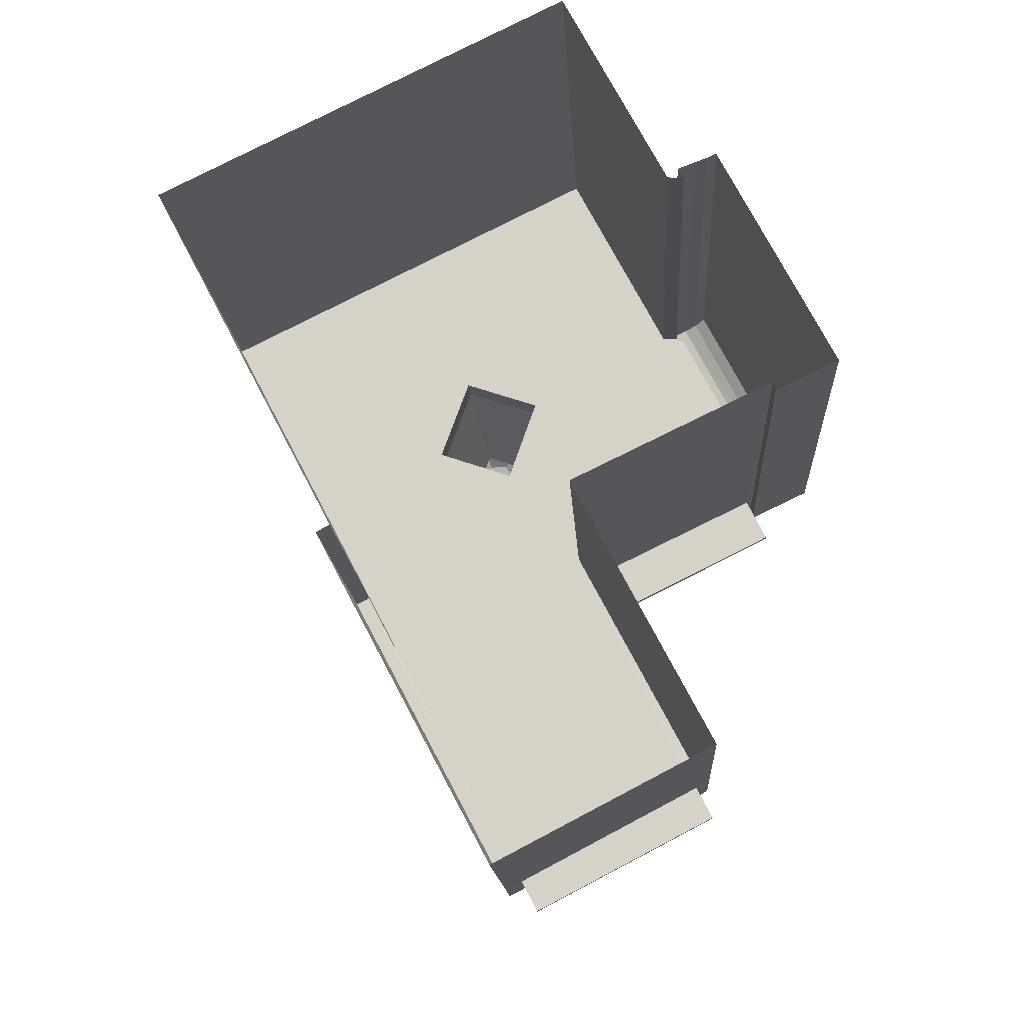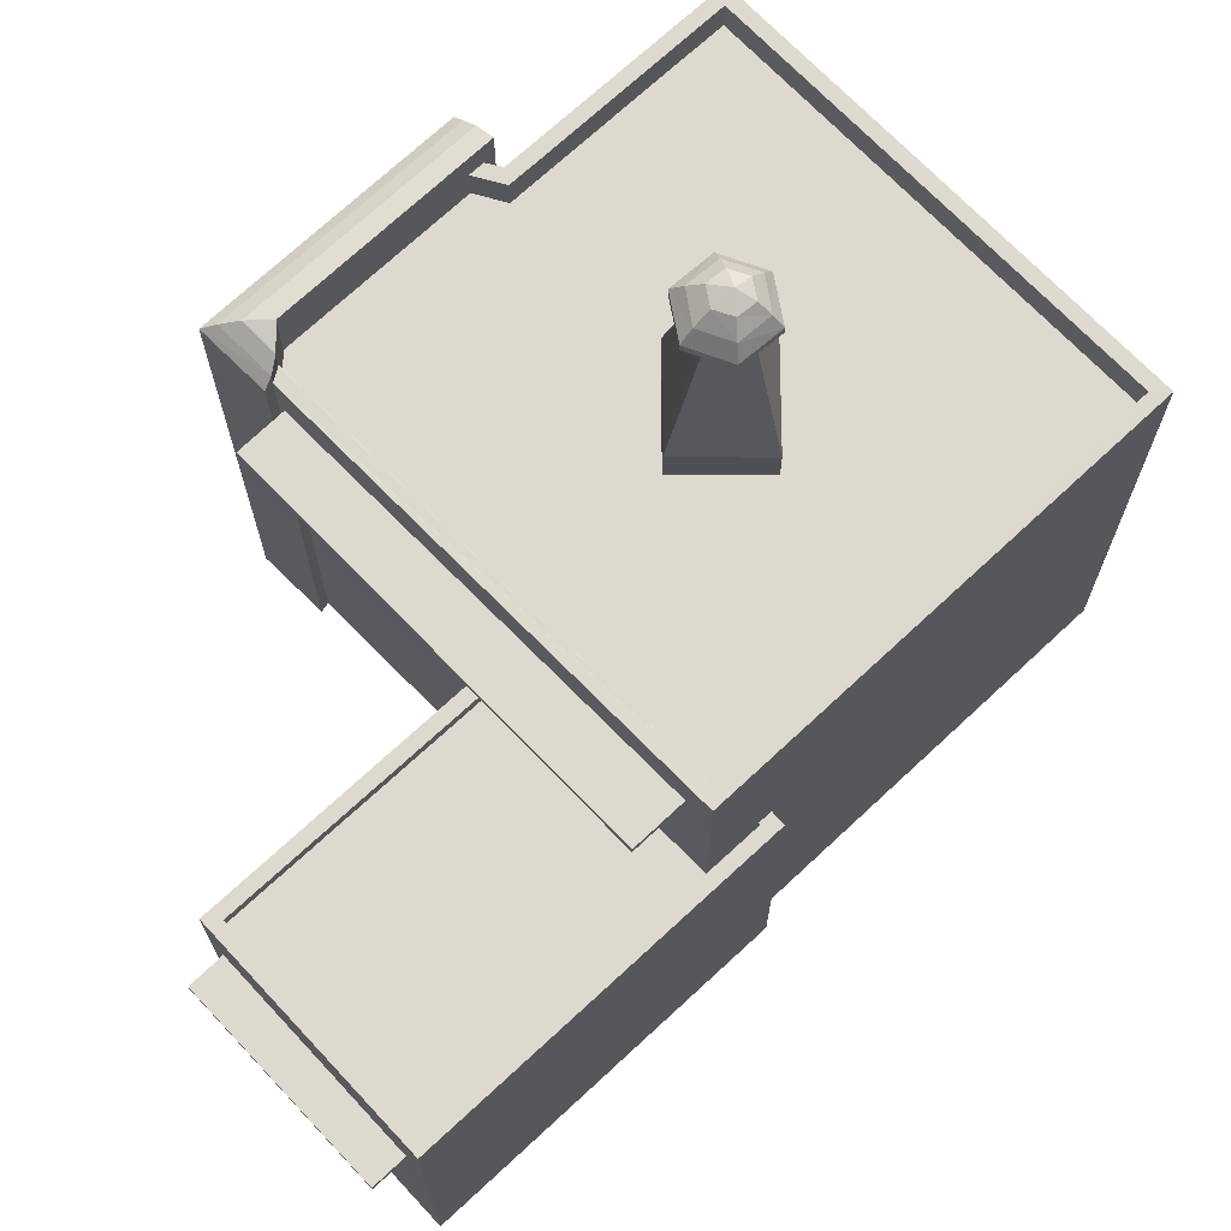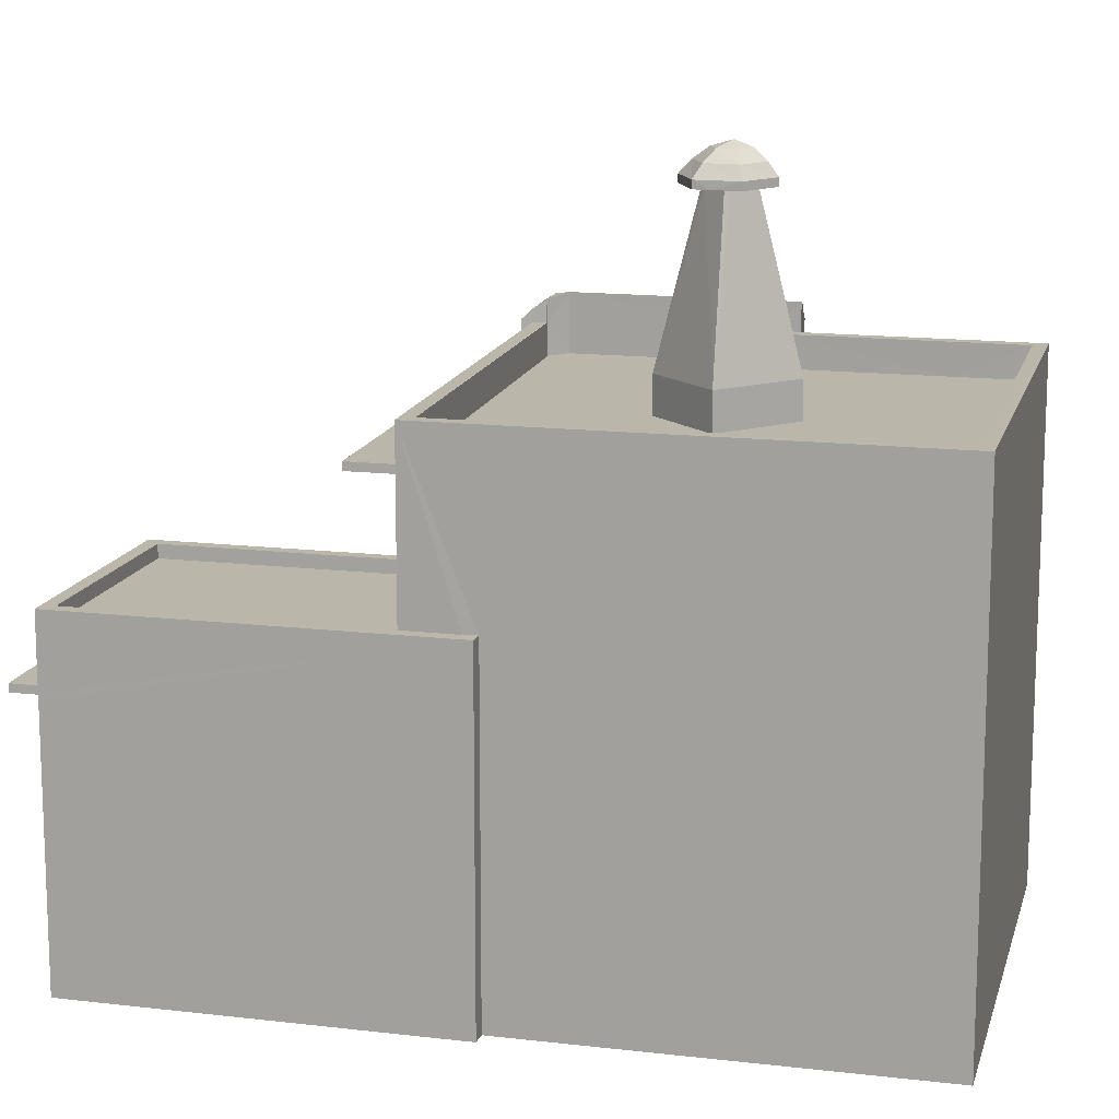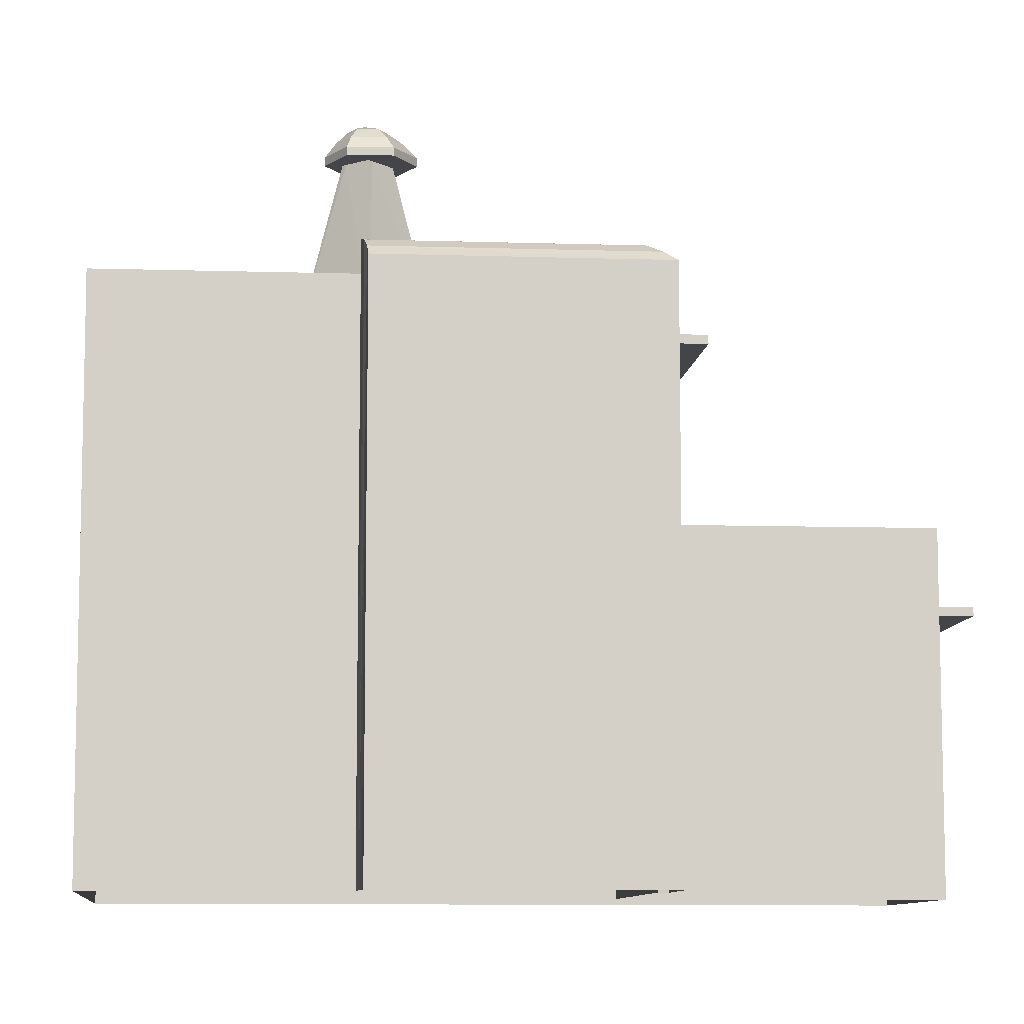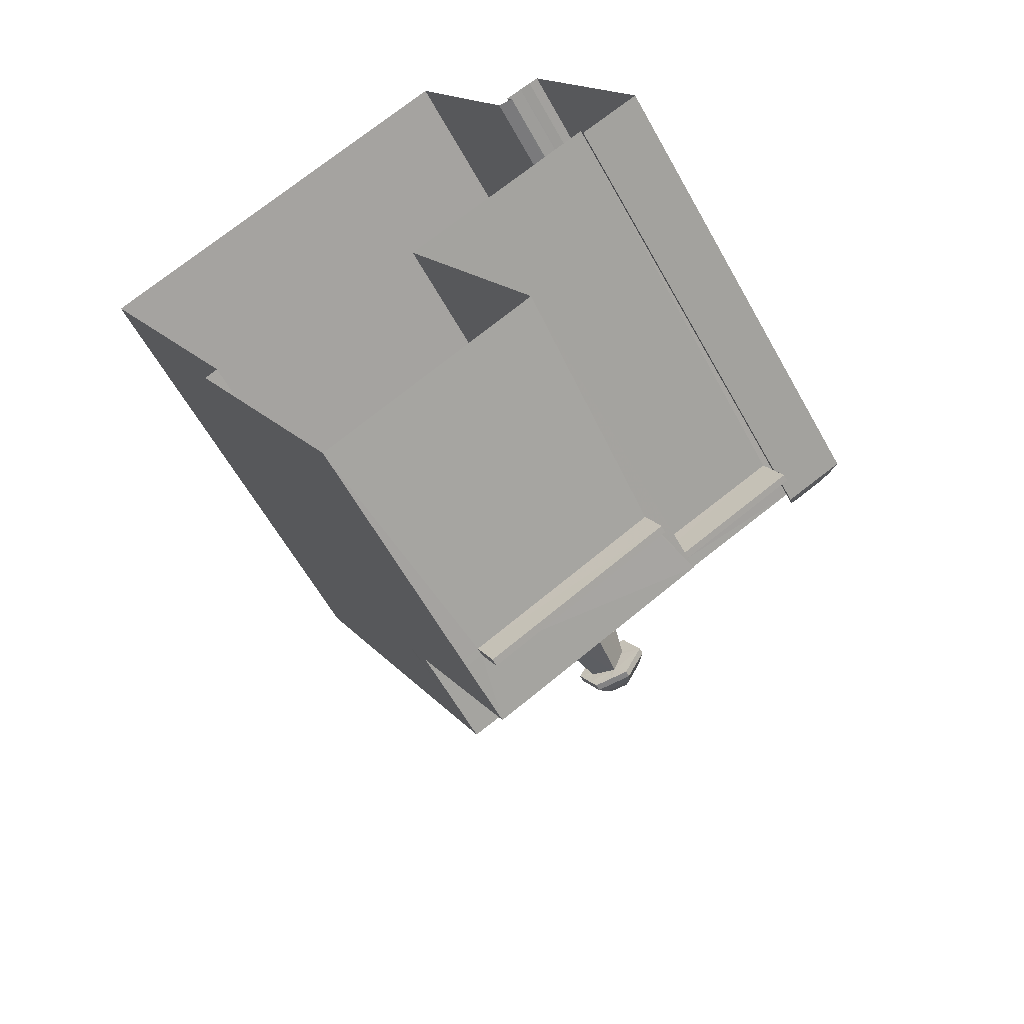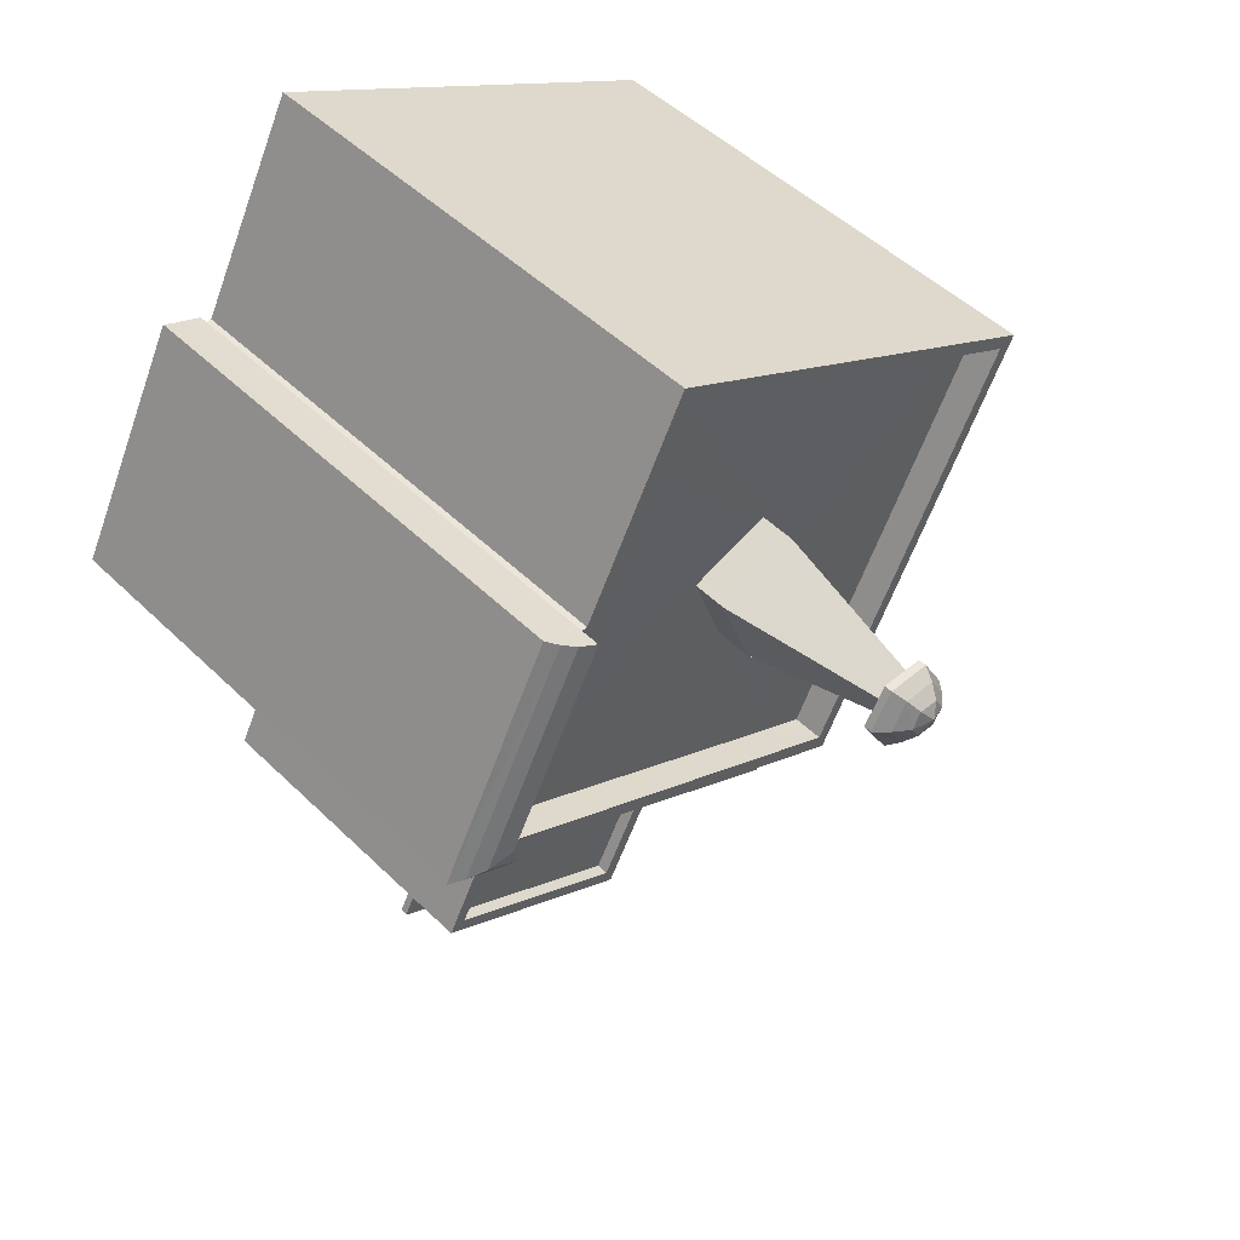
<metadata>
{"format":"obj","ext":"obj","renderer":"f3d","projection":"perspective","resolution":1024,"background":"white","views":[{"elev":-14.6,"azim":-176.8,"up":"+Y"},{"elev":71.6,"azim":19.4,"up":"+Z"},{"elev":14.1,"azim":77.0,"up":"+Z"},{"elev":-9.1,"azim":-122.5,"up":"+Z"},{"elev":-60.6,"azim":-151.0,"up":"+Y"},{"elev":48.9,"azim":-42.9,"up":"+Y"}]}
</metadata>
<code>
v -8.93e+04 -9.989e+04 4.213
v -8.929e+04 -9.989e+04 4.213
v -8.929e+04 -9.989e+04 4.212
v -8.93e+04 -9.989e+04 4.213
v -8.93e+04 -9.989e+04 4.213
v -8.93e+04 -9.989e+04 4.213
v -8.93e+04 -9.989e+04 4.214
v -8.929e+04 -9.99e+04 4.213
v -8.929e+04 -9.99e+04 4.213
v -8.929e+04 -9.99e+04 4.214
v -8.929e+04 -9.99e+04 4.214
v -8.93e+04 -9.989e+04 4.213
v -8.93e+04 -9.99e+04 4.215
v -8.93e+04 -9.989e+04 4.213
v -8.93e+04 -9.989e+04 4.214
v -8.93e+04 -9.989e+04 4.214
v -8.929e+04 -9.99e+04 9.137
v -8.929e+04 -9.99e+04 9.137
v -8.93e+04 -9.99e+04 9.137
v -8.93e+04 -9.99e+04 9.137
v -8.929e+04 -9.989e+04 16.96
v -8.929e+04 -9.989e+04 16.96
v -8.929e+04 -9.989e+04 16.96
v -8.929e+04 -9.989e+04 16.96
v -8.929e+04 -9.989e+04 16.96
v -8.929e+04 -9.989e+04 16.96
v -8.929e+04 -9.989e+04 16.96
v -8.929e+04 -9.989e+04 16.96
v -8.929e+04 -9.989e+04 16.96
v -8.929e+04 -9.989e+04 16.96
v -8.929e+04 -9.989e+04 16.96
v -8.929e+04 -9.989e+04 16.96
v -8.929e+04 -9.989e+04 16.96
v -8.929e+04 -9.989e+04 16.96
v -8.929e+04 -9.989e+04 16.96
v -8.929e+04 -9.989e+04 16.96
v -8.929e+04 -9.989e+04 16.96
v -8.93e+04 -9.989e+04 12.92
v -8.929e+04 -9.99e+04 12.92
v -8.929e+04 -9.99e+04 12.92
v -8.93e+04 -9.989e+04 12.92
v -8.929e+04 -9.989e+04 16.96
v -8.929e+04 -9.989e+04 17.11
v -8.929e+04 -9.989e+04 17.11
v -8.929e+04 -9.989e+04 17.11
v -8.93e+04 -9.989e+04 14.26
v -8.93e+04 -9.989e+04 14.35
v -8.93e+04 -9.989e+04 14.35
v -8.929e+04 -9.989e+04 13.95
v -8.929e+04 -9.989e+04 13.95
v -8.929e+04 -9.989e+04 17.35
v -8.929e+04 -9.989e+04 17.11
v -8.929e+04 -9.989e+04 17.11
v -8.929e+04 -9.989e+04 17.35
v -8.929e+04 -9.989e+04 17.35
v -8.929e+04 -9.989e+04 17.35
v -8.929e+04 -9.989e+04 17.35
v -8.93e+04 -9.989e+04 14.26
v -8.929e+04 -9.989e+04 17.11
v -8.93e+04 -9.989e+04 13.92
v -8.93e+04 -9.989e+04 14.1
v -8.93e+04 -9.989e+04 13.92
v -8.929e+04 -9.989e+04 17.56
v -8.929e+04 -9.989e+04 17.56
v -8.929e+04 -9.989e+04 13.95
v -8.929e+04 -9.99e+04 10.64
v -8.929e+04 -9.99e+04 10.64
v -8.929e+04 -9.99e+04 10.64
v -8.929e+04 -9.99e+04 10.64
v -8.93e+04 -9.99e+04 10.64
v -8.93e+04 -9.99e+04 10.64
v -8.929e+04 -9.99e+04 10.64
v -8.929e+04 -9.99e+04 10.64
v -8.929e+04 -9.99e+04 10.64
v -8.929e+04 -9.99e+04 10.64
v -8.93e+04 -9.989e+04 14.1
v -8.929e+04 -9.989e+04 13.95
v -8.929e+04 -9.989e+04 17.68
v -8.929e+04 -9.989e+04 17.56
v -8.929e+04 -9.989e+04 17.56
v -8.929e+04 -9.989e+04 17.56
v -8.929e+04 -9.989e+04 17.56
v -8.93e+04 -9.989e+04 14.26
v -8.929e+04 -9.989e+04 17.35
v -8.929e+04 -9.989e+04 13.26
v -8.929e+04 -9.989e+04 13.26
v -8.929e+04 -9.989e+04 13.26
v -8.929e+04 -9.989e+04 13.26
v -8.929e+04 -9.989e+04 13.26
v -8.929e+04 -9.99e+04 13.26
v -8.929e+04 -9.989e+04 13.26
v -8.929e+04 -9.989e+04 13.26
v -8.929e+04 -9.99e+04 13.26
v -8.929e+04 -9.99e+04 13.07
v -8.93e+04 -9.989e+04 13.07
v -8.93e+04 -9.989e+04 13.07
v -8.929e+04 -9.99e+04 13.07
v -8.93e+04 -9.989e+04 14.1
v -8.929e+04 -9.99e+04 9.287
v -8.93e+04 -9.99e+04 9.287
v -8.929e+04 -9.99e+04 9.287
v -8.93e+04 -9.99e+04 9.287
v -8.93e+04 -9.99e+04 10.39
v -8.929e+04 -9.99e+04 10.39
v -8.929e+04 -9.99e+04 10.39
v -8.929e+04 -9.99e+04 10.39
v -8.929e+04 -9.99e+04 10.39
v -8.929e+04 -9.99e+04 10.39
v -8.93e+04 -9.989e+04 13.26
v -8.93e+04 -9.989e+04 13.26
v -8.93e+04 -9.989e+04 13.26
v -8.93e+04 -9.989e+04 13.26
v -8.93e+04 -9.989e+04 13.92
v -8.93e+04 -9.989e+04 13.86
v -8.93e+04 -9.989e+04 13.86
v -8.93e+04 -9.989e+04 13.86
v -8.93e+04 -9.989e+04 13.86
v -8.929e+04 -9.989e+04 13.86
v -8.929e+04 -9.989e+04 13.86
v -8.929e+04 -9.989e+04 13.86
v -8.929e+04 -9.989e+04 13.86
v -8.929e+04 -9.99e+04 13.86
v -8.93e+04 -9.989e+04 13.86
v -8.929e+04 -9.99e+04 13.86
v -8.93e+04 -9.989e+04 13.86
v -8.93e+04 -9.989e+04 13.86
v -8.93e+04 -9.989e+04 13.86
v -8.93e+04 -9.989e+04 12.92
v -8.93e+04 -9.989e+04 13.07
v -8.929e+04 -9.99e+04 9.137
v -8.929e+04 -9.99e+04 9.287
f 1 2 3
f 4 5 6
f 5 4 7
f 8 9 10
f 11 3 8
f 4 6 12
f 13 11 10
f 4 12 14
f 7 15 16
f 1 15 4
f 11 15 1
f 11 1 3
f 15 7 4
f 11 8 10
f 17 18 19
f 20 17 19
f 21 22 23
f 24 25 26
f 23 22 27
f 28 21 23
f 25 29 30
f 31 32 26
f 27 33 34
f 33 32 35
f 36 23 27
f 30 37 26
f 36 27 34
f 35 34 33
f 35 32 31
f 37 31 26
f 25 30 26
f 38 39 40
f 41 38 40
f 42 21 29
f 24 42 29
f 21 28 29
f 24 29 25
f 27 43 44
f 27 22 43
f 45 43 21
f 45 21 42
f 43 22 21
f 46 47 48
f 30 29 49
f 23 36 50
f 51 52 53
f 51 54 52
f 53 44 55
f 51 53 55
f 45 56 57
f 43 45 57
f 47 46 58
f 59 45 24
f 59 24 26
f 45 42 24
f 60 61 62
f 63 55 57
f 63 64 55
f 33 44 53
f 33 27 44
f 36 65 50
f 36 34 65
f 66 67 68
f 66 69 67
f 69 70 71
f 72 70 73
f 71 70 72
f 66 68 74
f 69 75 70
f 75 69 66
f 46 76 58
f 37 49 77
f 37 30 49
f 78 79 80
f 56 63 57
f 56 81 63
f 78 82 64
f 83 46 48
f 76 61 60
f 78 81 79
f 56 45 59
f 84 56 59
f 85 86 87
f 86 85 88
f 89 90 91
f 92 88 85
f 90 93 91
f 92 85 91
f 93 92 91
f 78 63 81
f 54 51 82
f 80 54 82
f 78 64 63
f 54 80 79
f 84 54 79
f 33 53 52
f 32 33 52
f 94 95 96
f 94 97 95
f 35 77 65
f 35 31 77
f 61 76 83
f 84 59 52
f 54 84 52
f 78 80 82
f 76 46 83
f 29 50 49
f 50 28 23
f 29 28 50
f 26 52 59
f 26 32 52
f 34 35 65
f 76 98 58
f 99 100 101
f 99 102 100
f 51 55 64
f 82 51 64
f 103 104 105
f 106 107 108
f 105 104 106
f 106 104 107
f 84 81 56
f 84 79 81
f 87 86 109
f 110 90 89
f 111 112 109
f 110 89 87
f 109 112 110
f 109 110 87
f 60 113 98
f 114 115 116
f 117 114 116
f 118 119 117
f 120 121 119
f 121 120 122
f 123 124 125
f 122 124 126
f 120 124 122
f 127 124 123
f 126 124 127
f 117 116 118
f 120 119 118
f 31 37 77
f 44 43 57
f 55 44 57
f 60 98 76
f 83 14 12
f 83 48 14
f 60 5 7
f 60 62 5
f 88 118 86
f 86 116 109
f 86 118 116
f 93 90 124
f 90 110 125
f 90 125 124
f 8 67 9
f 8 68 67
f 85 87 65
f 77 85 65
f 96 38 41
f 96 95 38
f 62 6 5
f 62 61 6
f 72 15 11
f 106 122 39
f 105 106 73
f 15 38 128
f 97 122 126
f 129 95 126
f 39 72 73
f 95 97 126
f 39 122 97
f 39 38 72
f 72 38 15
f 106 39 73
f 128 16 15
f 16 128 113
f 127 98 126
f 98 113 126
f 129 113 128
f 126 113 129
f 39 94 40
f 39 97 94
f 115 47 112
f 47 115 48
f 48 114 14
f 112 111 115
f 14 114 4
f 115 114 48
f 123 58 98
f 127 123 98
f 120 88 92
f 120 118 88
f 99 130 131
f 99 17 130
f 4 117 1
f 4 114 117
f 94 96 41
f 40 94 41
f 74 107 66
f 74 108 107
f 70 104 103
f 70 75 104
f 74 122 106
f 122 68 121
f 121 68 3
f 108 74 106
f 3 68 8
f 122 74 68
f 119 2 1
f 117 119 1
f 120 92 93
f 124 120 93
f 18 100 19
f 18 101 100
f 105 73 70
f 103 105 70
f 110 112 125
f 123 125 58
f 58 125 47
f 125 112 47
f 72 11 13
f 71 72 13
f 17 101 18
f 17 99 101
f 104 66 107
f 104 75 66
f 128 95 129
f 128 38 95
f 111 109 116
f 115 111 116
f 91 85 77
f 49 91 77
f 99 69 71
f 99 131 69
f 17 13 10
f 71 13 20
f 17 10 130
f 99 71 102
f 71 20 102
f 17 20 13
f 87 50 65
f 87 89 50
f 50 91 49
f 50 89 91
f 102 19 100
f 102 20 19
f 131 130 67
f 10 9 130
f 131 67 69
f 130 9 67
f 121 3 2
f 119 121 2
f 16 60 7
f 16 113 60
f 61 83 12
f 6 61 12

</code>
